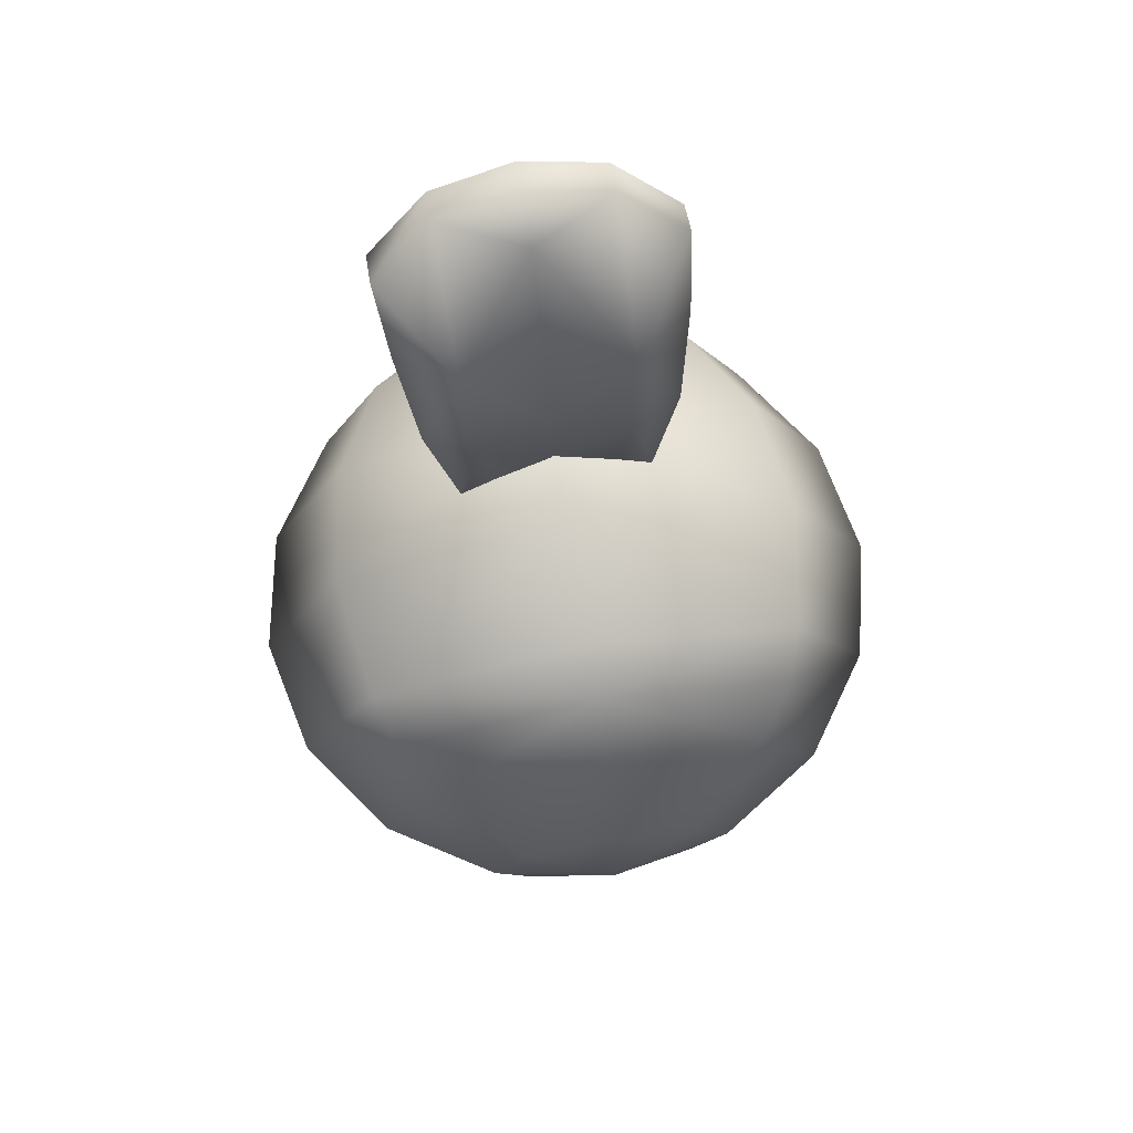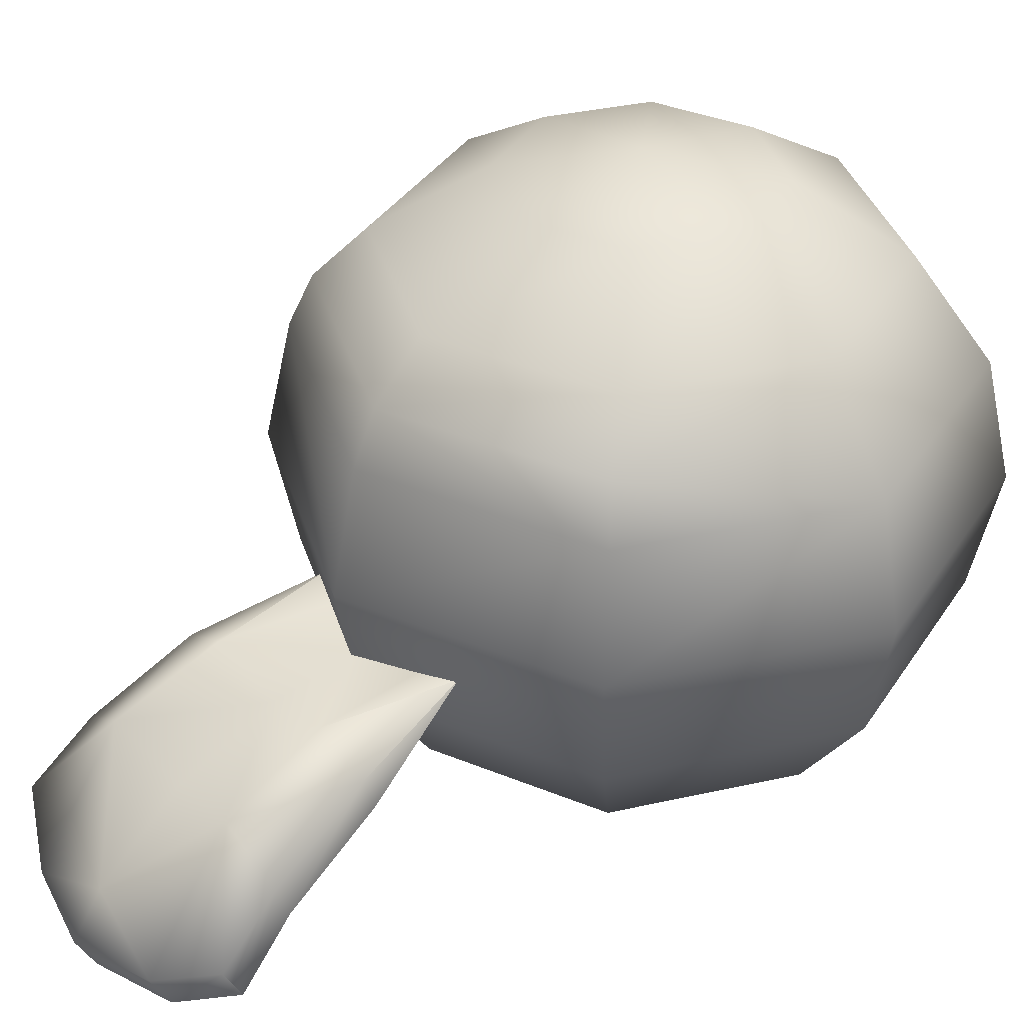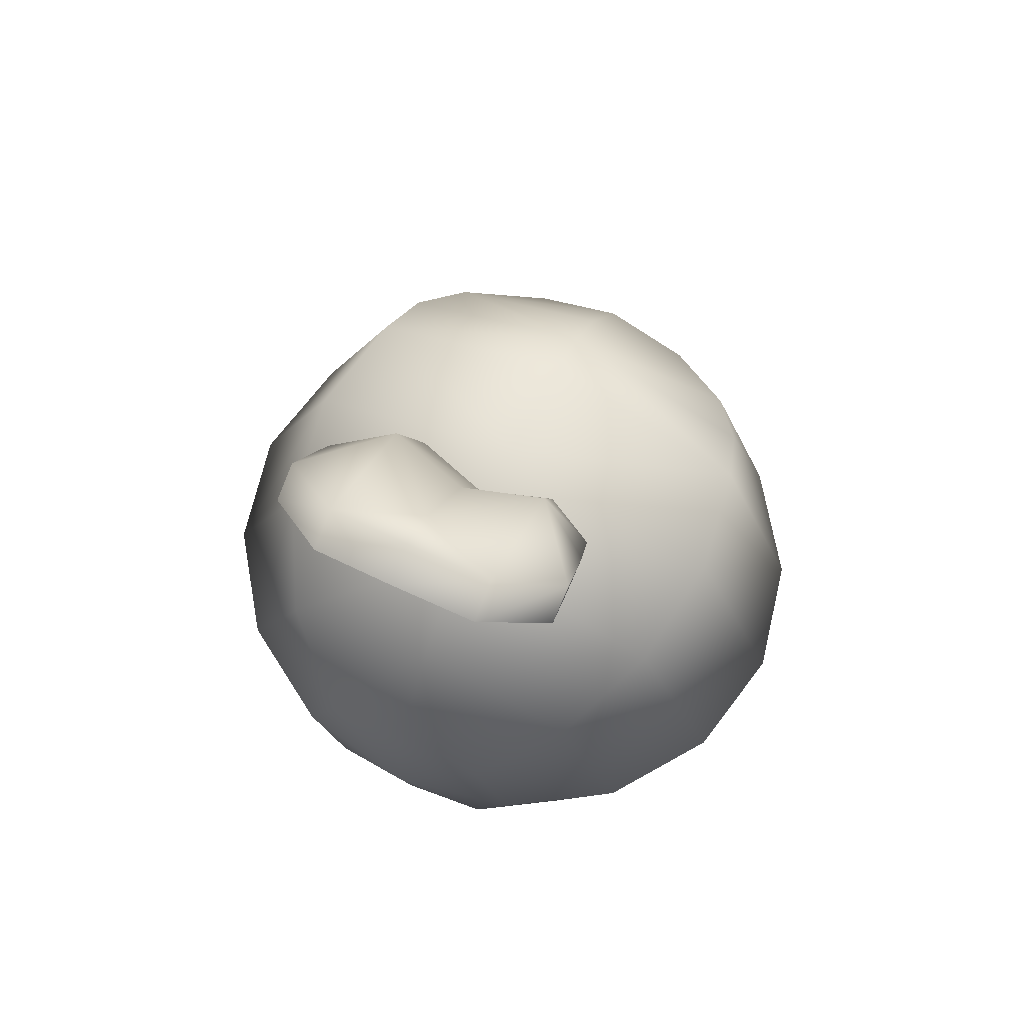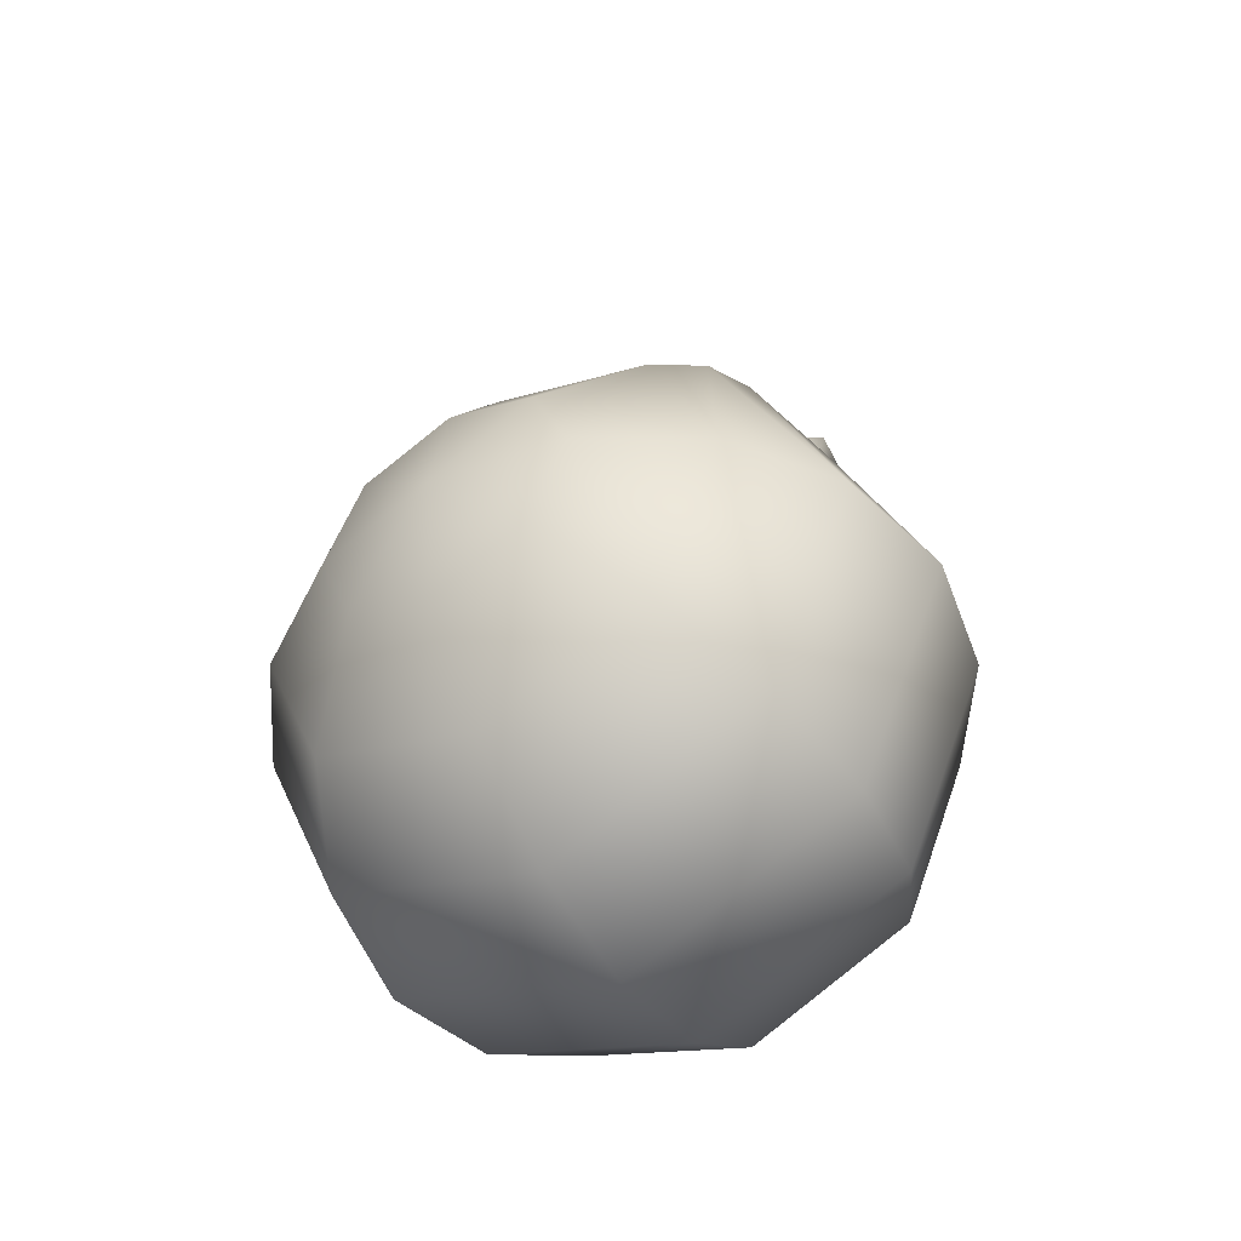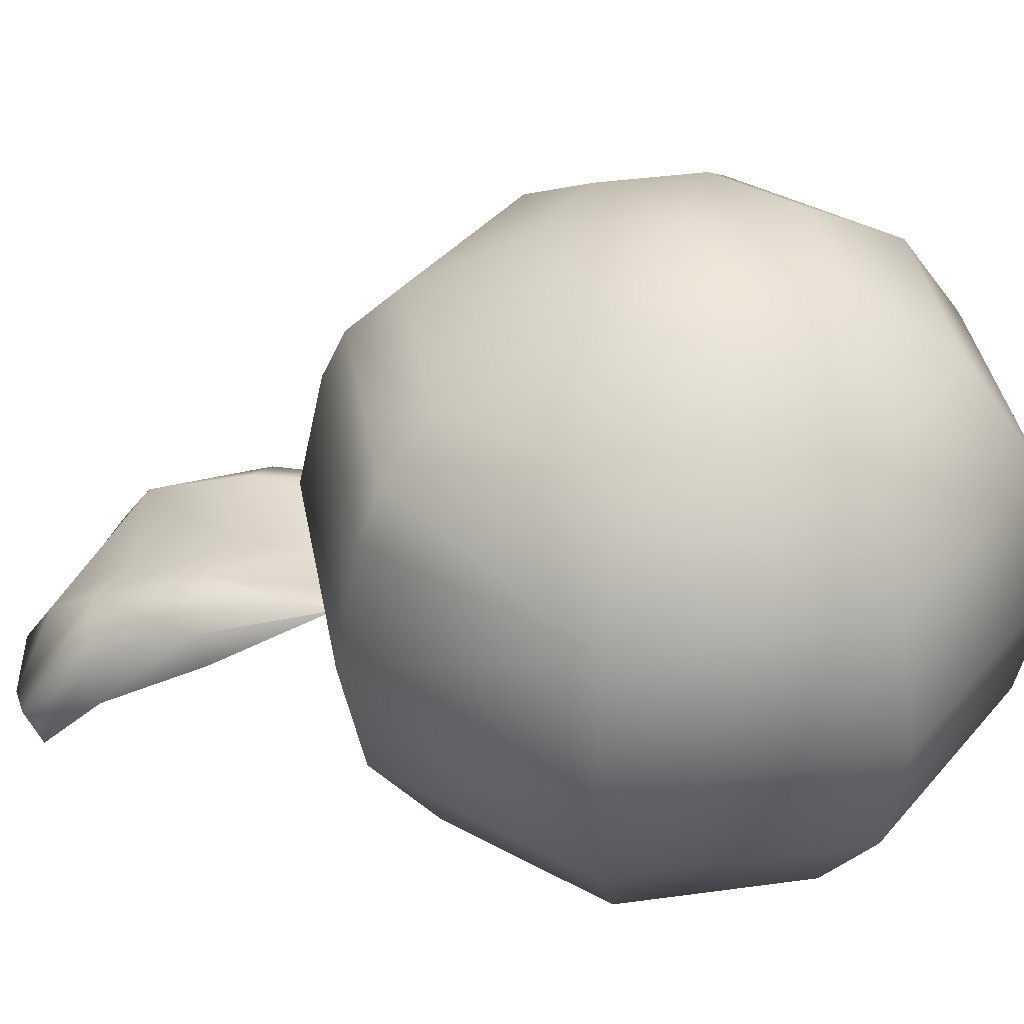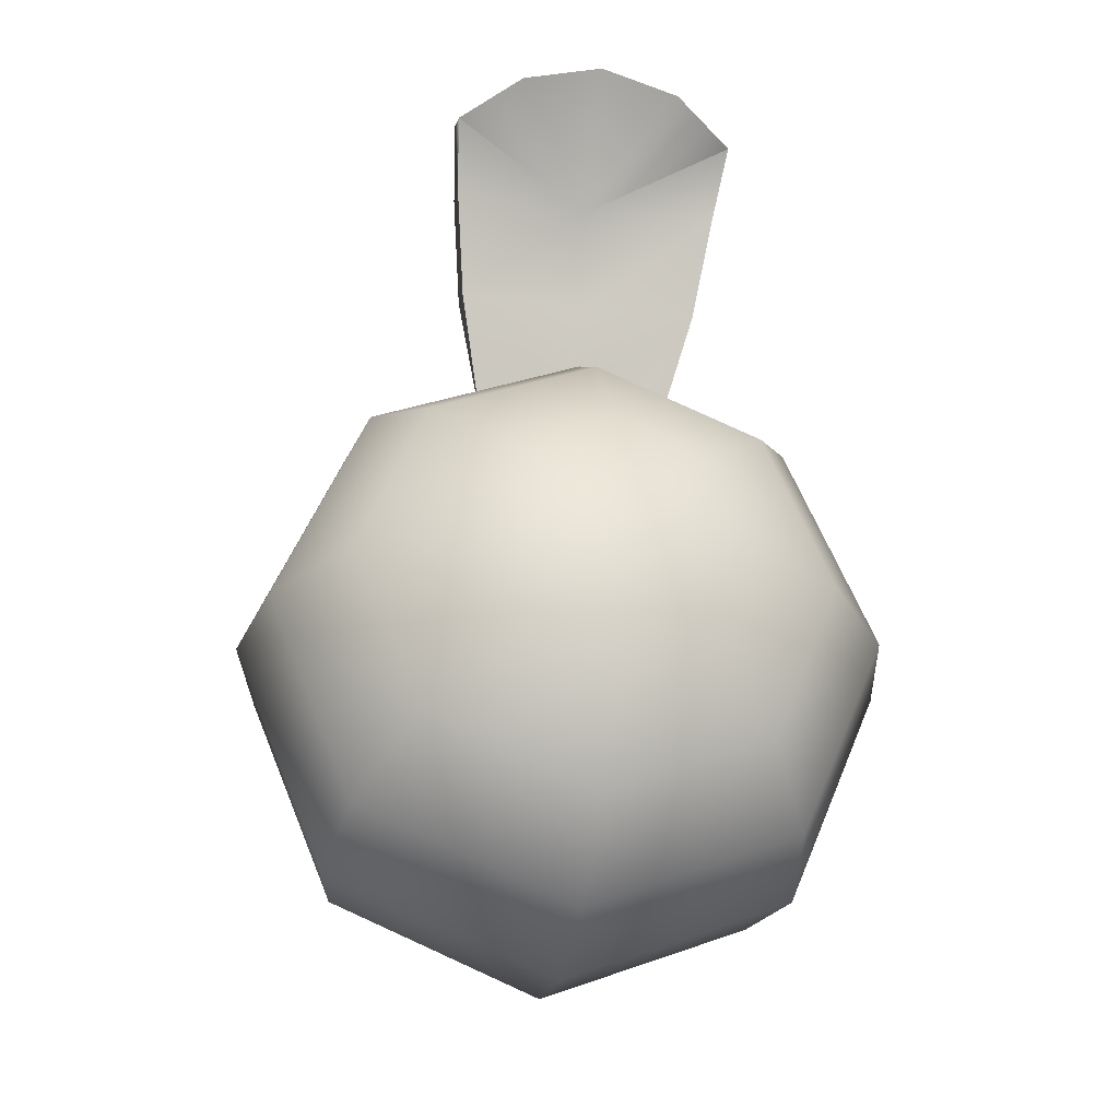
<metadata>
{"format":"obj","ext":"obj","renderer":"f3d","projection":"perspective","resolution":1024,"background":"white","views":[{"elev":76.4,"azim":170.3,"up":"+Z"},{"elev":35.9,"azim":51.0,"up":"+Y"},{"elev":69.5,"azim":25.2,"up":"+Z"},{"elev":-51.0,"azim":-147.9,"up":"+Z"},{"elev":38.0,"azim":102.5,"up":"+Y"},{"elev":-31.0,"azim":-9.8,"up":"+Z"}]}
</metadata>
<code>
o flareball:Mesh_0164_rip.002
v -0.1043 0.2074 -0.1715
v -0.07985 0.2561 -0.1471
v 0 0.2074 -0.2148
v 0 0.2561 -0.1801
v -0.1043 0.0926 0.0371
v 0 0.0926 0.08031
v -0.1129 0.15 0.0457
v 0 0.15 0.09247
v 0.1129 0.15 0.0457
v 0.1043 0.0926 0.0371
v 0.07985 0.2561 -0.1471
v 0.04321 0.2886 -0.1104
v 0.1129 0.2561 -0.06722
v 0.06111 0.2886 -0.06722
v 0 0.3 -0.06722
v 0.1475 0.2074 -0.06722
v 0.1043 0.2074 -0.1715
v 0.1597 0.15 -0.06722
v 0.1129 0.15 -0.1801
v -0.1129 0.2561 -0.06722
v -0.1475 0.2074 -0.06722
v -0.1129 0.15 -0.1801
v -0.1597 0.15 -0.06722
v -0.1043 0.2074 0.0371
v 0 0.2561 0.0457
v 0 0.2317 0.06952
v 0.07985 0.2561 0.01262
v 0.09669 0.2317 0.02947
v 0.1043 0.2074 0.0371
v 0 0.2074 0.08031
v 0.04321 0.2886 -0.02401
v 0 0.2886 -0.006112
v 0 0.15 -0.2269
v -0.04321 0.2886 -0.1104
v 0 0.2886 -0.1283
v -0.09669 0.2317 0.02947
v -0.07985 0.2561 0.01262
v -0.04321 0.2886 -0.02401
v -0.06111 0.2886 -0.06722
v 0.1475 0.0926 -0.06722
v 0.1043 0.0926 -0.1715
v 0 0.0926 -0.2148
v -0.1043 0.0926 -0.1715
v -0.1475 0.0926 -0.06722
v -0.1129 0.04393 -0.06722
v -0.07985 0.04393 0.01262
v 0 0.04393 0.0457
v 0.07985 0.04393 0.01262
v 0.1129 0.04393 -0.06722
v 0.07985 0.04393 -0.1471
v 0 0.04393 -0.1801
v -0.07985 0.04393 -0.1471
v -0.04321 0.01142 -0.1104
v -0.06111 0.01142 -0.06722
v -0.04321 0.01142 -0.02401
v 0 0.01142 -0.006112
v 0.04321 0.01142 -0.02401
v 0.06111 0.01142 -0.06722
v 0.04321 0.01142 -0.1104
v 0 0.01142 -0.1283
v 0 0 -0.06722
v 0 0.1163 0.08223
v -0.02946 0.1196 0.07227
v -0.0354 0.122 0.1266
v -0.04633 0.1222 0.06545
v -0.06016 0.1092 0.1243
v -0.06016 0.09311 0.1187
v 0 0.09549 0.1187
v 0.06016 0.09311 0.1187
v 0.02946 0.1196 0.07227
v 0.04633 0.1222 0.06545
v 0.06016 0.1092 0.1243
v 0.0354 0.122 0.1266
v 0 0.1116 0.1243
v -0.03919 0.1032 0.1761
v -0.067 0.08487 0.1718
v -0.067 0.06878 0.1663
v 0 0.07611 0.1663
v 0.067 0.06874 0.1663
v 0.067 0.08487 0.1718
v 0.03919 0.1032 0.1761
v 0 0.0929 0.1718
v 0 0.06018 0.2127
v 0.04026 0.04272 0.217
v 0.07052 0.06018 0.2013
v 0.07052 0.04365 0.1929
v 0.04026 0.02499 0.2078
v 0 0.02185 0.2177
v -0.04026 0.02499 0.2078
v -0.07052 0.04365 0.1929
v -0.07052 0.06018 0.2013
v -0.04026 0.04272 0.217
v 0 0.03959 0.2269
f 1 2 3
f 3 2 4
f 5 6 7
f 7 6 8
f 8 6 9
f 6 10 9
f 11 12 13
f 13 12 14
f 12 15 14
f 13 16 11
f 11 16 17
f 16 18 17
f 17 18 19
f 2 1 20
f 20 1 21
f 1 22 21
f 22 23 21
f 21 23 24
f 23 7 24
f 25 26 27
f 27 26 28
f 28 26 29
f 26 30 29
f 30 8 29
f 29 8 9
f 13 14 27
f 27 14 31
f 14 15 31
f 15 32 31
f 32 25 31
f 31 25 27
f 27 28 13
f 13 28 16
f 28 29 16
f 29 9 16
f 16 9 18
f 11 17 4
f 4 17 3
f 17 19 3
f 19 33 3
f 3 33 1
f 33 22 1
f 2 34 4
f 4 34 35
f 34 15 35
f 15 12 35
f 12 11 35
f 35 11 4
f 24 36 21
f 21 36 20
f 36 37 20
f 25 32 37
f 37 32 38
f 32 15 38
f 38 15 39
f 15 34 39
f 34 2 39
f 2 20 39
f 39 20 38
f 20 37 38
f 9 10 18
f 10 40 18
f 18 40 19
f 40 41 19
f 19 41 33
f 41 42 33
f 33 42 22
f 42 43 22
f 22 43 23
f 43 44 23
f 23 44 7
f 7 44 5
f 44 45 5
f 45 46 5
f 5 46 6
f 46 47 6
f 6 47 10
f 47 48 10
f 10 48 40
f 48 49 40
f 40 49 41
f 49 50 41
f 41 50 42
f 50 51 42
f 42 51 43
f 51 52 43
f 43 52 44
f 44 52 45
f 52 53 45
f 53 54 45
f 45 54 46
f 54 55 46
f 46 55 47
f 55 56 47
f 47 56 48
f 56 57 48
f 48 57 49
f 57 58 49
f 49 58 50
f 58 59 50
f 50 59 51
f 59 60 51
f 51 60 52
f 52 60 53
f 60 61 53
f 53 61 54
f 54 61 55
f 55 61 56
f 56 61 57
f 57 61 58
f 58 61 59
f 61 60 59
f 25 37 26
f 37 36 26
f 36 24 26
f 26 24 30
f 30 24 8
f 24 7 8
f 62 63 64
f 63 65 64
f 64 65 66
f 66 65 67
f 65 63 67
f 63 62 67
f 67 62 68
f 68 62 69
f 62 70 69
f 70 71 69
f 69 71 72
f 72 71 73
f 71 70 73
f 70 62 73
f 73 62 74
f 62 64 74
f 74 64 75
f 64 66 75
f 75 66 76
f 66 67 76
f 76 67 77
f 77 67 78
f 67 68 78
f 78 68 79
f 68 69 79
f 69 72 79
f 79 72 80
f 80 72 81
f 72 73 81
f 73 74 81
f 81 74 82
f 74 75 82
f 75 83 82
f 82 83 81
f 83 84 81
f 84 85 81
f 81 85 80
f 85 86 80
f 80 86 79
f 79 86 78
f 78 86 87
f 86 85 87
f 85 84 87
f 84 88 87
f 87 88 78
f 88 89 78
f 89 90 78
f 78 90 77
f 90 91 77
f 77 91 76
f 76 91 75
f 75 91 92
f 91 90 92
f 90 89 92
f 92 89 93
f 89 88 93
f 88 84 93
f 84 83 93
f 93 83 92
f 83 75 92

</code>
